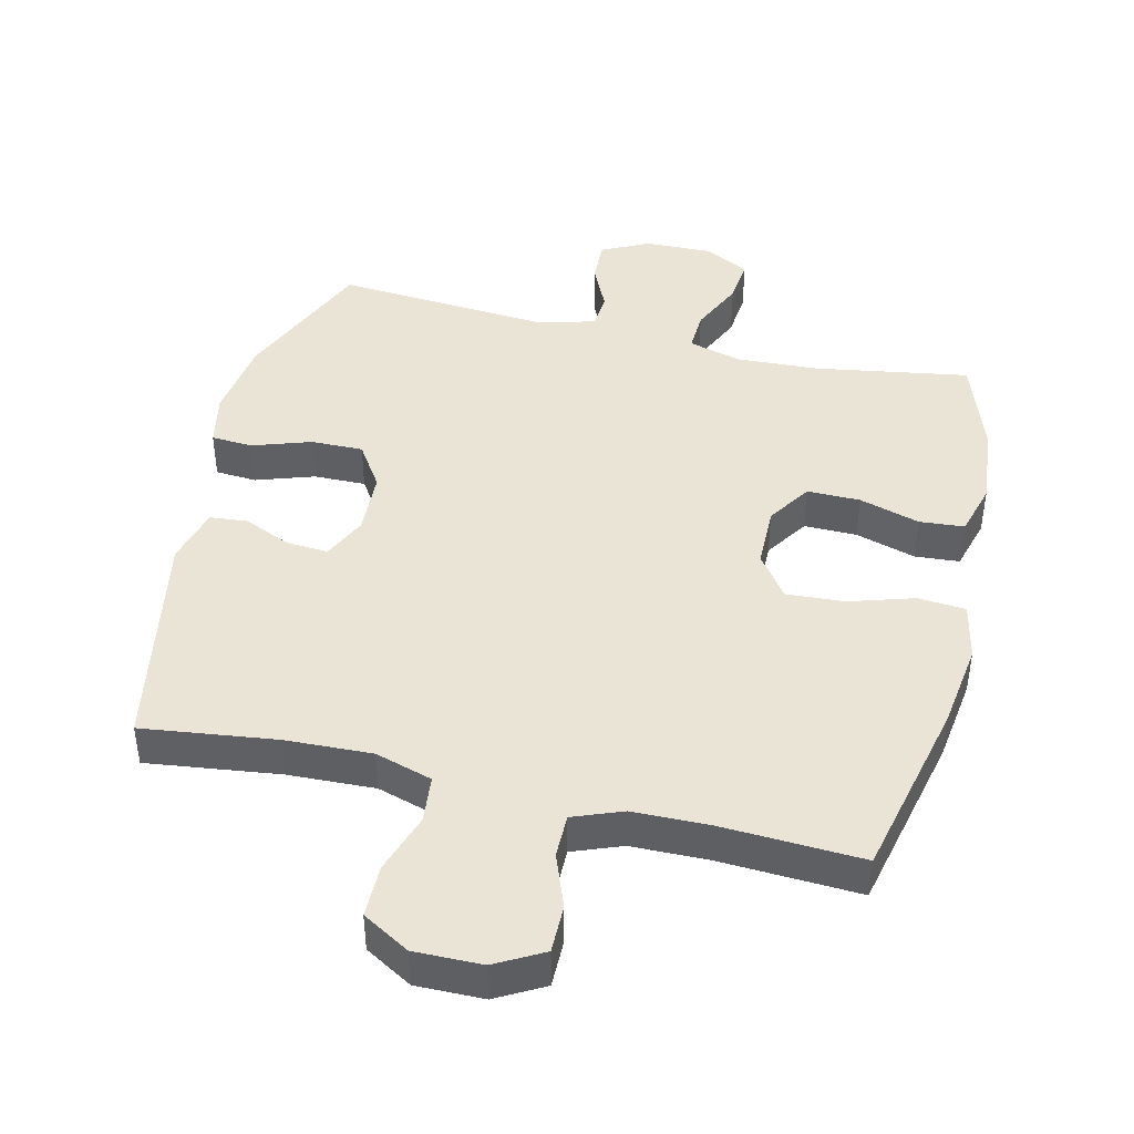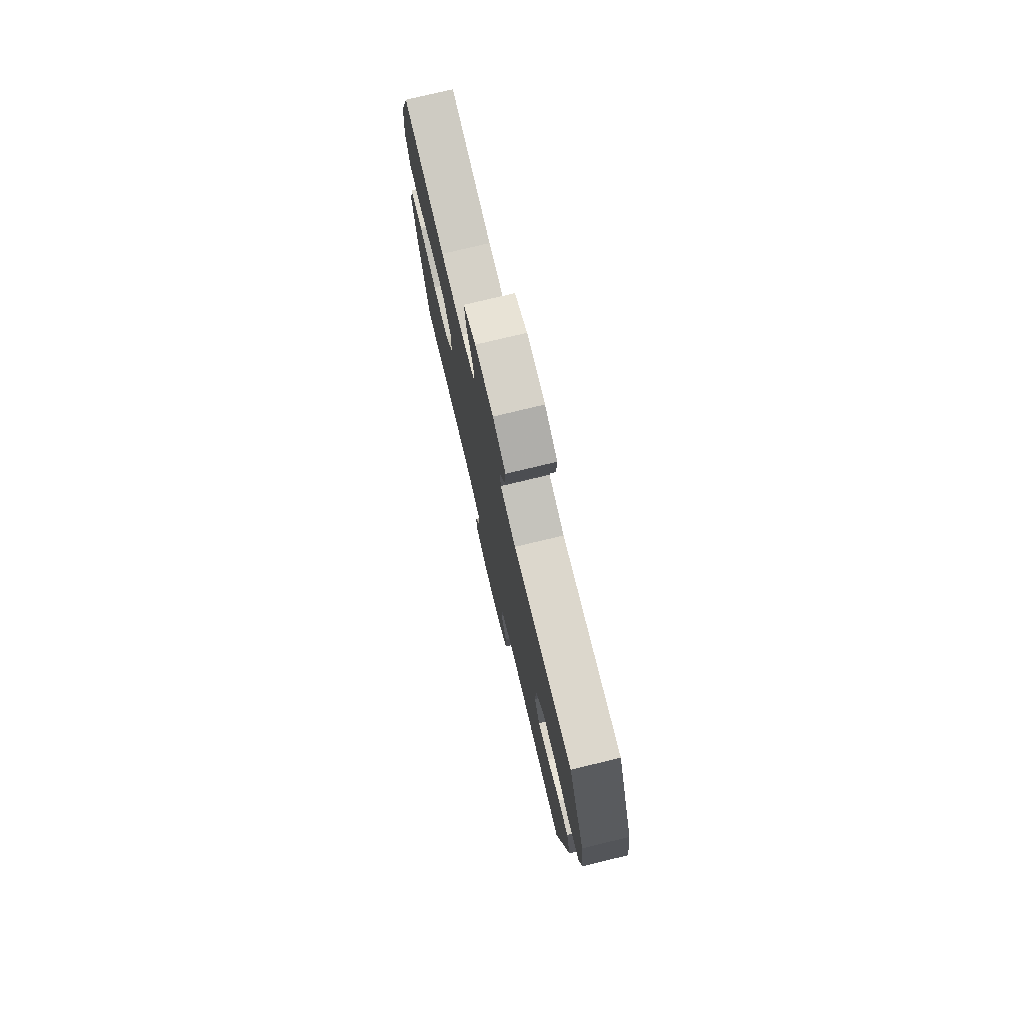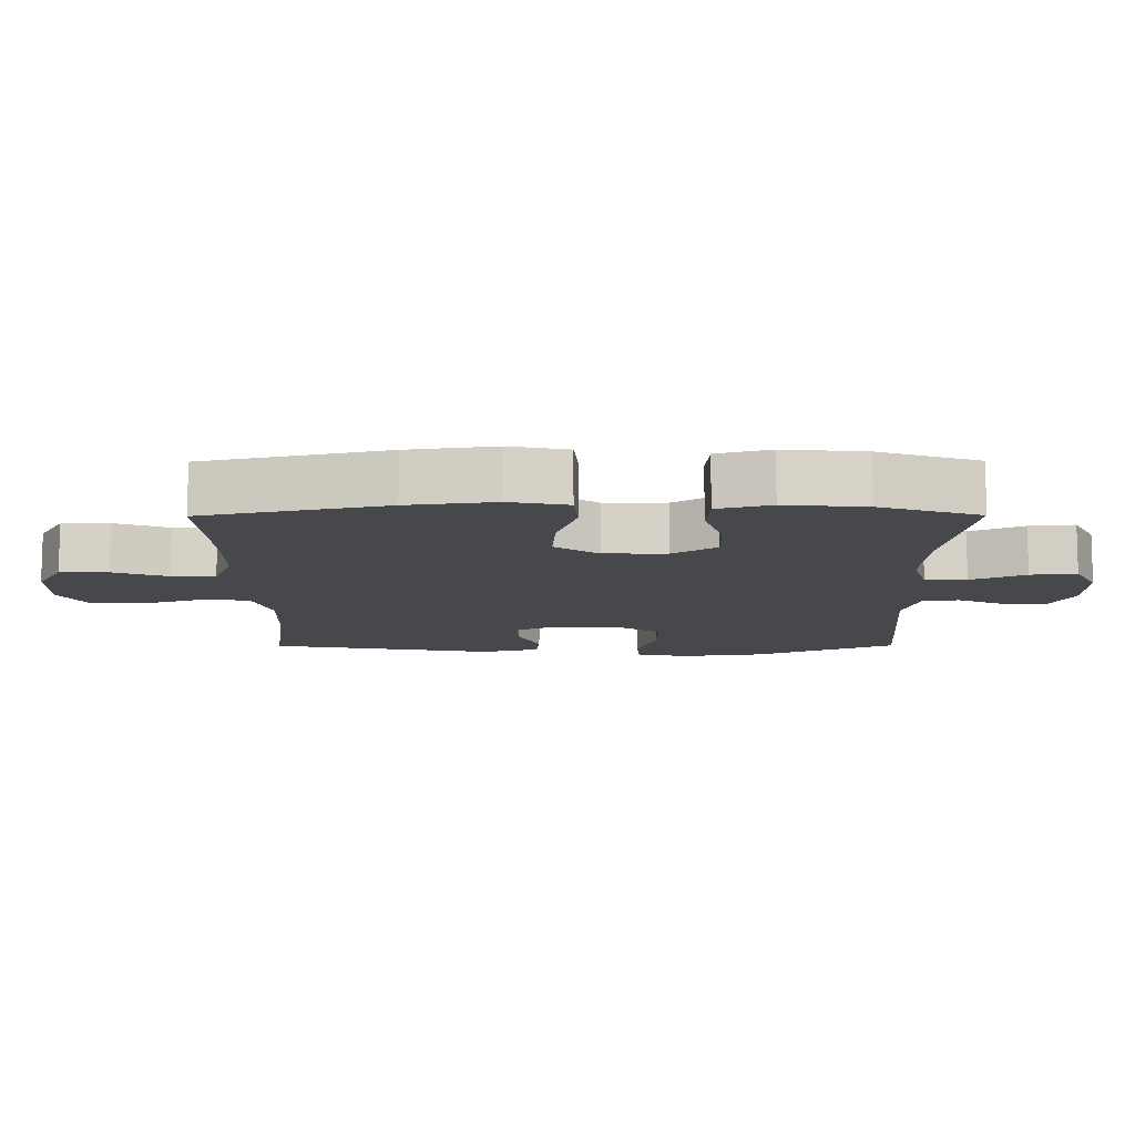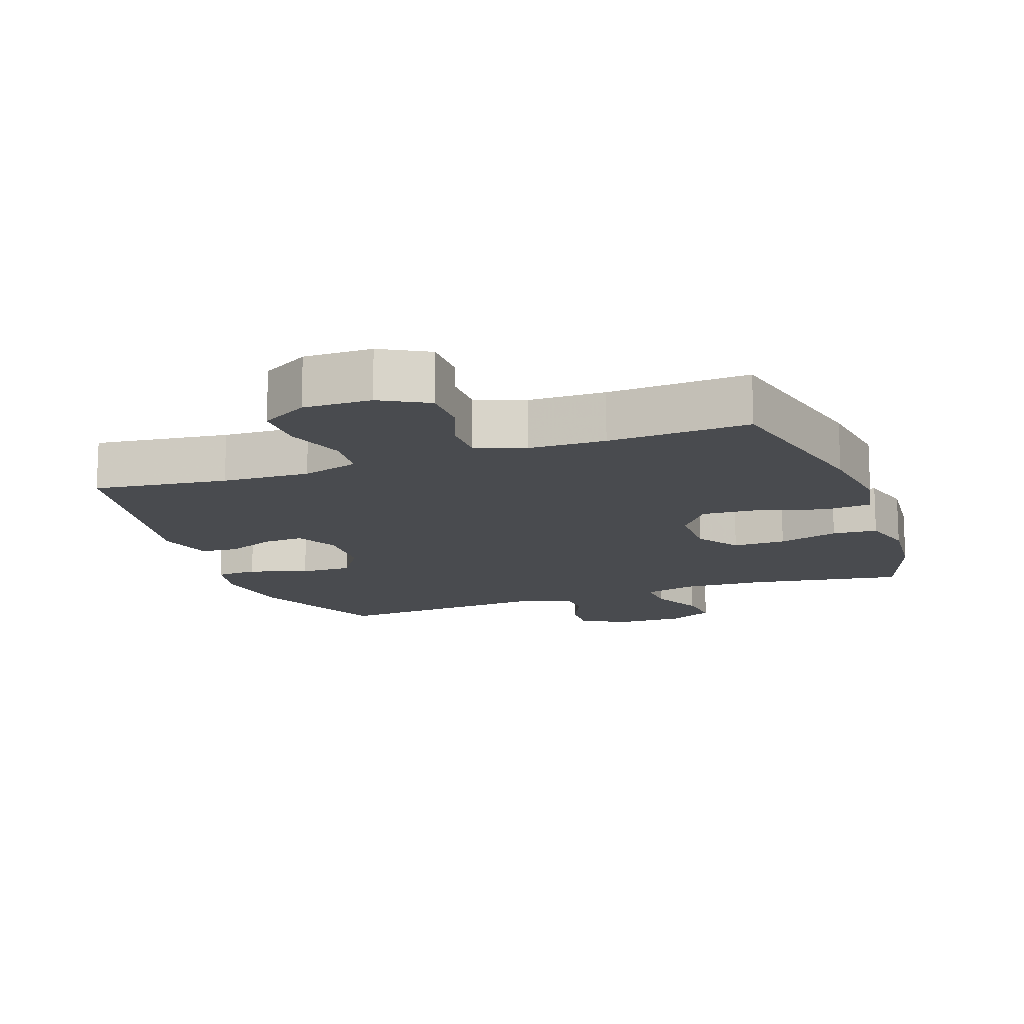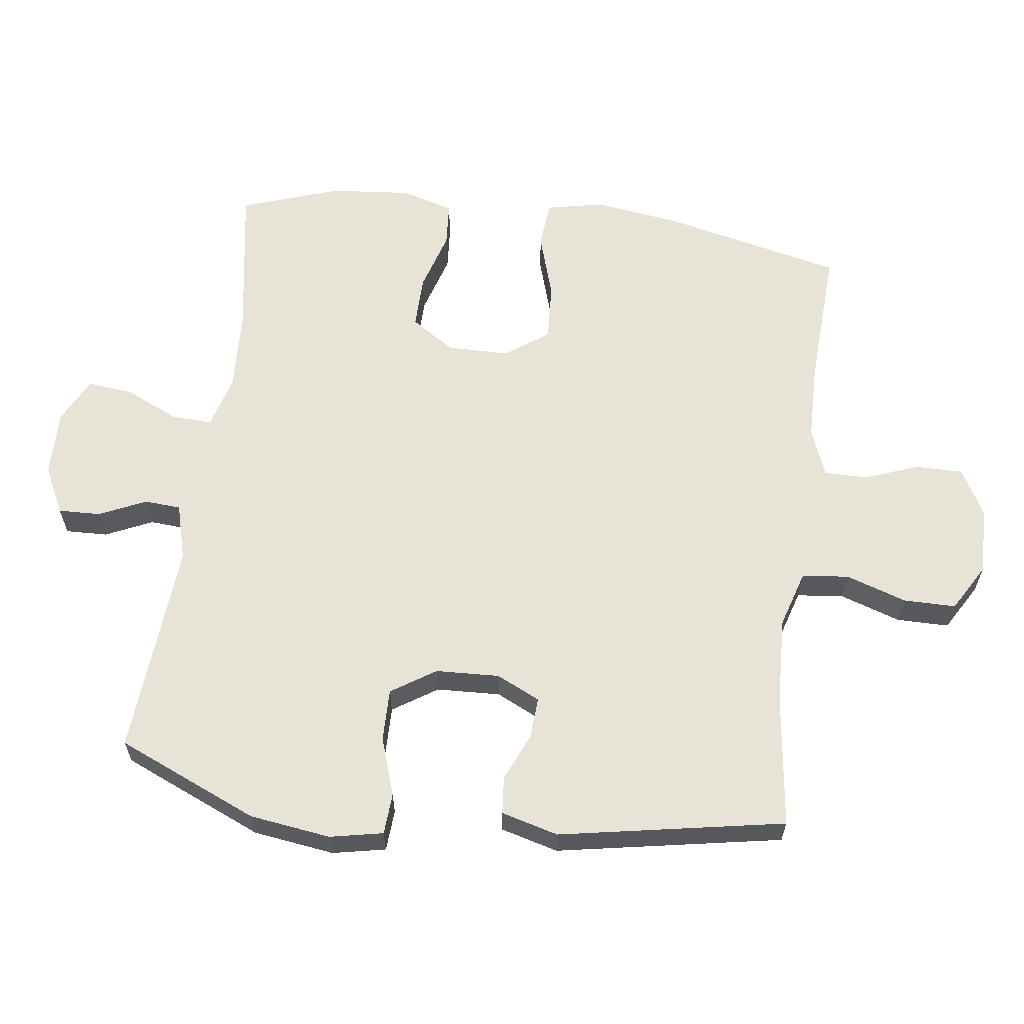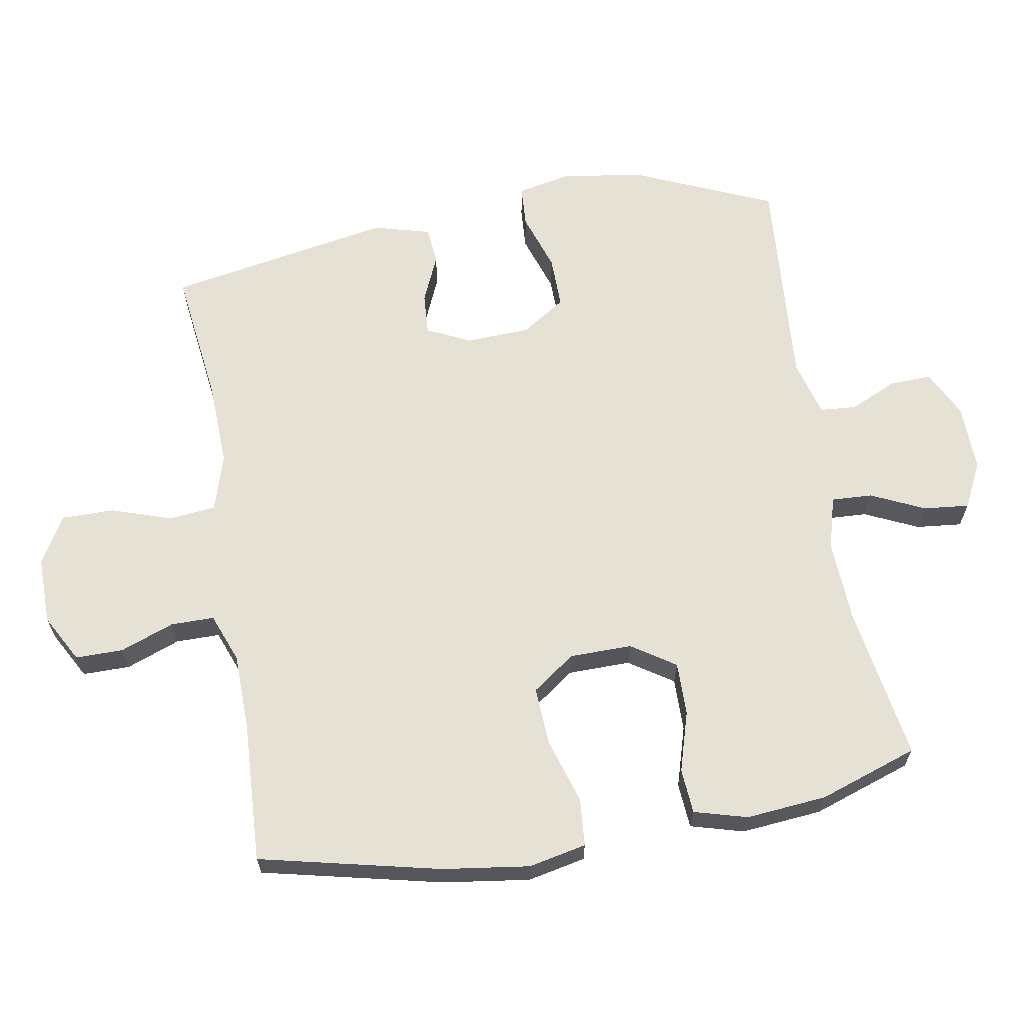
<metadata>
{"format":"obj","ext":"obj","renderer":"f3d","projection":"perspective","resolution":1024,"background":"white","views":[{"elev":43.8,"azim":-166.7,"up":"+Y"},{"elev":76.9,"azim":76.5,"up":"+Z"},{"elev":-11.1,"azim":-89.7,"up":"+Y"},{"elev":-14.2,"azim":-160.3,"up":"+Y"},{"elev":61.8,"azim":97.4,"up":"+Y"},{"elev":64.6,"azim":-99.8,"up":"+Y"}]}
</metadata>
<code>
v -0.5 0.07 0.5
v -0.271 0.07 0.463
v -0.147 0.07 0.457
v -0.068 0.07 0.479
v -0.071 0.07 0.54
v -0.108 0.07 0.62
v -0.115 0.07 0.688
v -0.047 0.07 0.722
v 0.053 0.07 0.72
v 0.123 0.07 0.685
v 0.121 0.07 0.622
v 0.089 0.07 0.552
v 0.093 0.07 0.498
v 0.177 0.07 0.475
v 0.5 0.07 0.5
v 0.591 0.07 0.29
v 0.608 0.07 0.169
v 0.592 0.07 0.09
v 0.53 0.07 0.086
v 0.443 0.07 0.115
v 0.365 0.07 0.116
v 0.322 0.07 0.05
v 0.318 0.07 -0.045
v 0.349 0.07 -0.11
v 0.411 0.07 -0.106
v 0.482 0.07 -0.075
v 0.538 0.07 -0.08
v 0.561 0.07 -0.165
v 0.5 0.07 -0.5
v 0.301 0.07 -0.475
v 0.171 0.07 -0.47
v 0.086 0.07 -0.496
v 0.079 0.07 -0.566
v 0.109 0.07 -0.656
v 0.109 0.07 -0.734
v 0.039 0.07 -0.775
v -0.062 0.07 -0.774
v -0.133 0.07 -0.735
v -0.133 0.07 -0.664
v -0.103 0.07 -0.584
v -0.103 0.07 -0.519
v -0.176 0.07 -0.491
v -0.29 0.07 -0.489
v -0.5 0.07 -0.5
v -0.562 0.07 -0.231
v -0.58 0.07 -0.102
v -0.562 0.07 -0.016
v -0.491 0.07 -0.01
v -0.394 0.07 -0.04
v -0.307 0.07 -0.045
v -0.261 0.07 0.019
v -0.26 0.07 0.112
v -0.303 0.07 0.177
v -0.382 0.07 0.176
v -0.472 0.07 0.149
v -0.539 0.07 0.154
v -0.561 0.07 0.233
v -0.55 0.07 0.353
v -0.5 0 0.5
v -0.271 0 0.463
v -0.147 0 0.457
v -0.068 0 0.479
v -0.071 0 0.54
v -0.108 0 0.62
v -0.115 0 0.688
v -0.047 0 0.722
v 0.053 0 0.72
v 0.123 0 0.685
v 0.121 0 0.622
v 0.089 0 0.552
v 0.093 0 0.498
v 0.177 0 0.475
v 0.5 0 0.5
v 0.591 0 0.29
v 0.608 0 0.169
v 0.592 0 0.09
v 0.53 0 0.086
v 0.443 0 0.115
v 0.365 0 0.116
v 0.322 0 0.05
v 0.318 0 -0.045
v 0.349 0 -0.11
v 0.411 0 -0.106
v 0.482 0 -0.075
v 0.538 0 -0.08
v 0.561 0 -0.165
v 0.5 0 -0.5
v 0.301 0 -0.475
v 0.171 0 -0.47
v 0.086 0 -0.496
v 0.079 0 -0.566
v 0.109 0 -0.656
v 0.109 0 -0.734
v 0.039 0 -0.775
v -0.062 0 -0.774
v -0.133 0 -0.735
v -0.133 0 -0.664
v -0.103 0 -0.584
v -0.103 0 -0.519
v -0.176 0 -0.491
v -0.29 0 -0.489
v -0.5 0 -0.5
v -0.562 0 -0.231
v -0.58 0 -0.102
v -0.562 0 -0.016
v -0.491 0 -0.01
v -0.394 0 -0.04
v -0.307 0 -0.045
v -0.261 0 0.019
v -0.26 0 0.112
v -0.303 0 0.177
v -0.382 0 0.176
v -0.472 0 0.149
v -0.539 0 0.154
v -0.561 0 0.233
v -0.55 0 0.353
f 57 58 1 2
f 54 55 56 57
f 53 54 57 2
f 52 53 2 3
f 51 52 3 4
f 46 47 48 49
f 46 49 50
f 43 44 45 46
f 42 43 46 50
f 41 42 50 51
f 37 38 39 40
f 37 40 41
f 36 37 41
f 33 34 35 36
f 32 33 36 41
f 31 32 41 51
f 27 28 29 30
f 25 26 27 30
f 24 25 30 31
f 23 24 31 51
f 17 18 19 20
f 17 20 21
f 14 15 16 17
f 13 14 17 21
f 9 10 11 12
f 9 12 13
f 8 9 13
f 5 6 7 8
f 4 5 8 13
f 22 23 51 4
f 4 13 21 22
f 60 59 116 115
f 115 114 113 112
f 60 115 112 111
f 61 60 111 110
f 62 61 110 109
f 107 106 105 104
f 108 107 104
f 104 103 102 101
f 108 104 101 100
f 109 108 100 99
f 98 97 96 95
f 99 98 95
f 99 95 94
f 94 93 92 91
f 99 94 91 90
f 109 99 90 89
f 88 87 86 85
f 88 85 84 83
f 89 88 83 82
f 109 89 82 81
f 78 77 76 75
f 79 78 75
f 75 74 73 72
f 79 75 72 71
f 70 69 68 67
f 71 70 67
f 71 67 66
f 66 65 64 63
f 71 66 63 62
f 62 109 81 80
f 80 79 71 62
f 1 59 60 2
f 2 60 61 3
f 3 61 62 4
f 4 62 63 5
f 5 63 64 6
f 6 64 65 7
f 7 65 66 8
f 8 66 67 9
f 9 67 68 10
f 10 68 69 11
f 11 69 70 12
f 12 70 71 13
f 13 71 72 14
f 14 72 73 15
f 15 73 74 16
f 16 74 75 17
f 17 75 76 18
f 18 76 77 19
f 19 77 78 20
f 20 78 79 21
f 21 79 80 22
f 22 80 81 23
f 23 81 82 24
f 24 82 83 25
f 25 83 84 26
f 26 84 85 27
f 27 85 86 28
f 28 86 87 29
f 29 87 88 30
f 30 88 89 31
f 31 89 90 32
f 32 90 91 33
f 33 91 92 34
f 34 92 93 35
f 35 93 94 36
f 36 94 95 37
f 37 95 96 38
f 38 96 97 39
f 39 97 98 40
f 40 98 99 41
f 41 99 100 42
f 42 100 101 43
f 43 101 102 44
f 44 102 103 45
f 45 103 104 46
f 46 104 105 47
f 47 105 106 48
f 48 106 107 49
f 49 107 108 50
f 50 108 109 51
f 51 109 110 52
f 52 110 111 53
f 53 111 112 54
f 54 112 113 55
f 55 113 114 56
f 56 114 115 57
f 57 115 116 58
f 58 116 59 1

</code>
